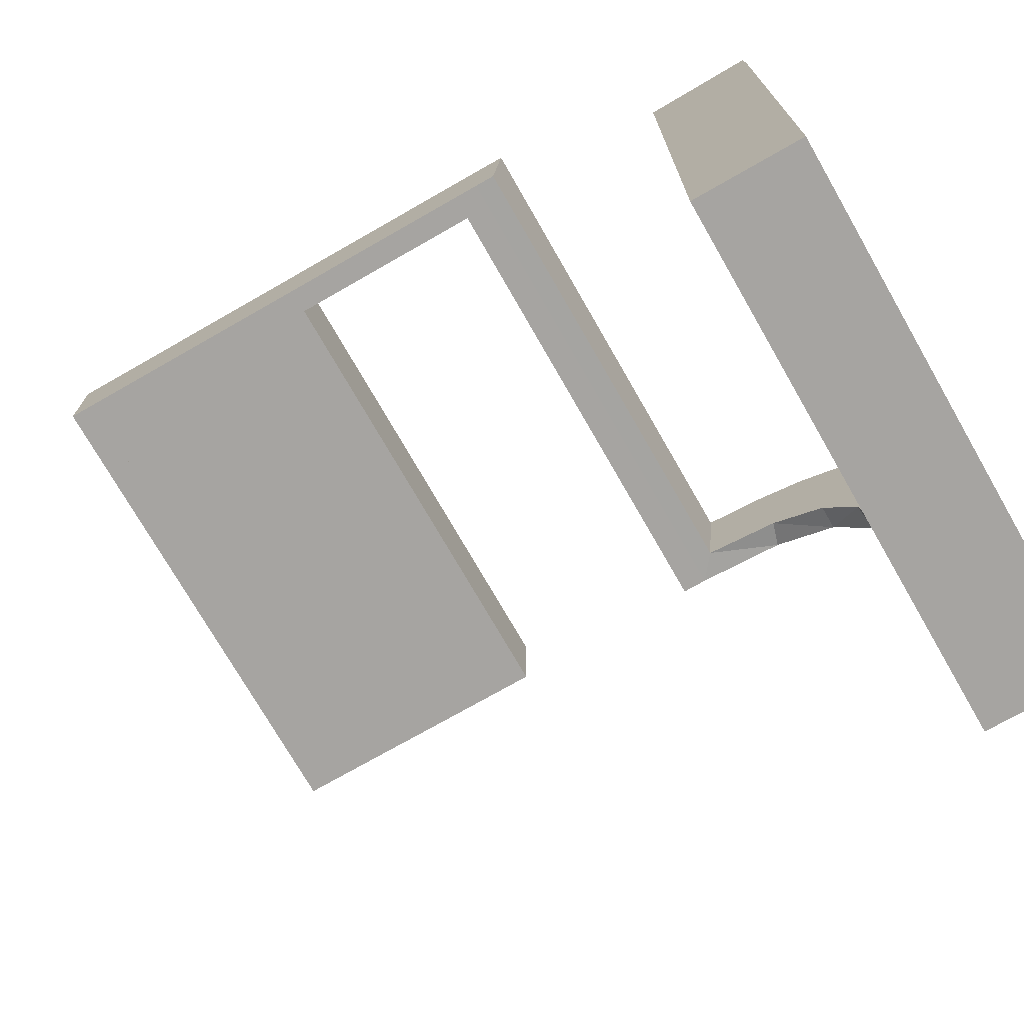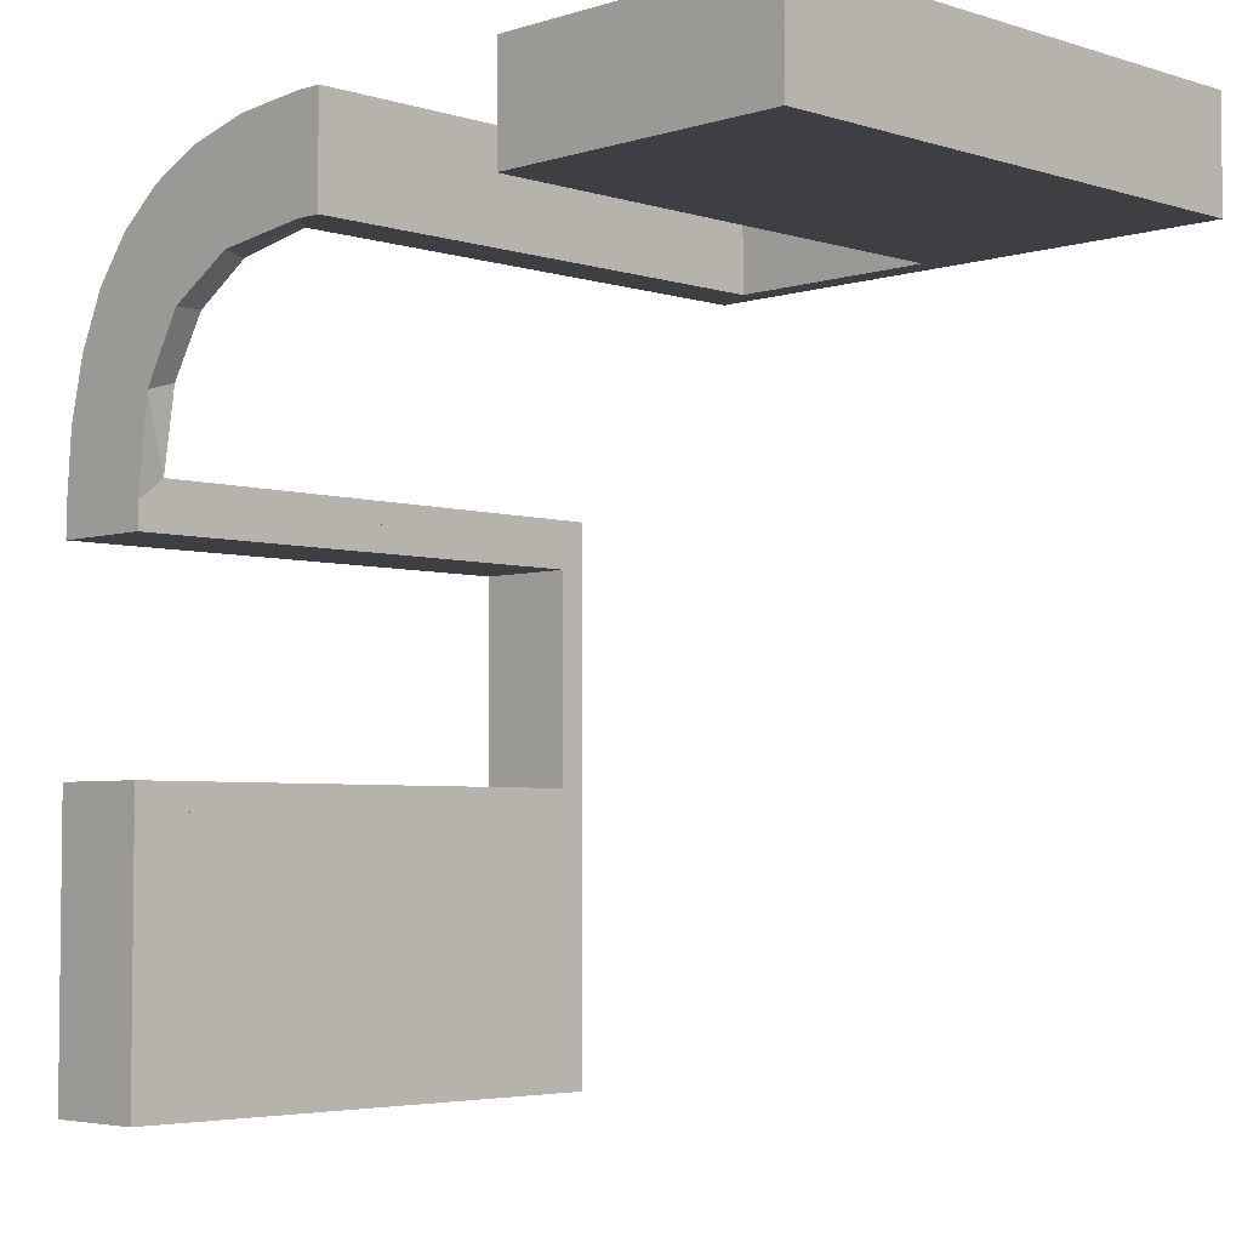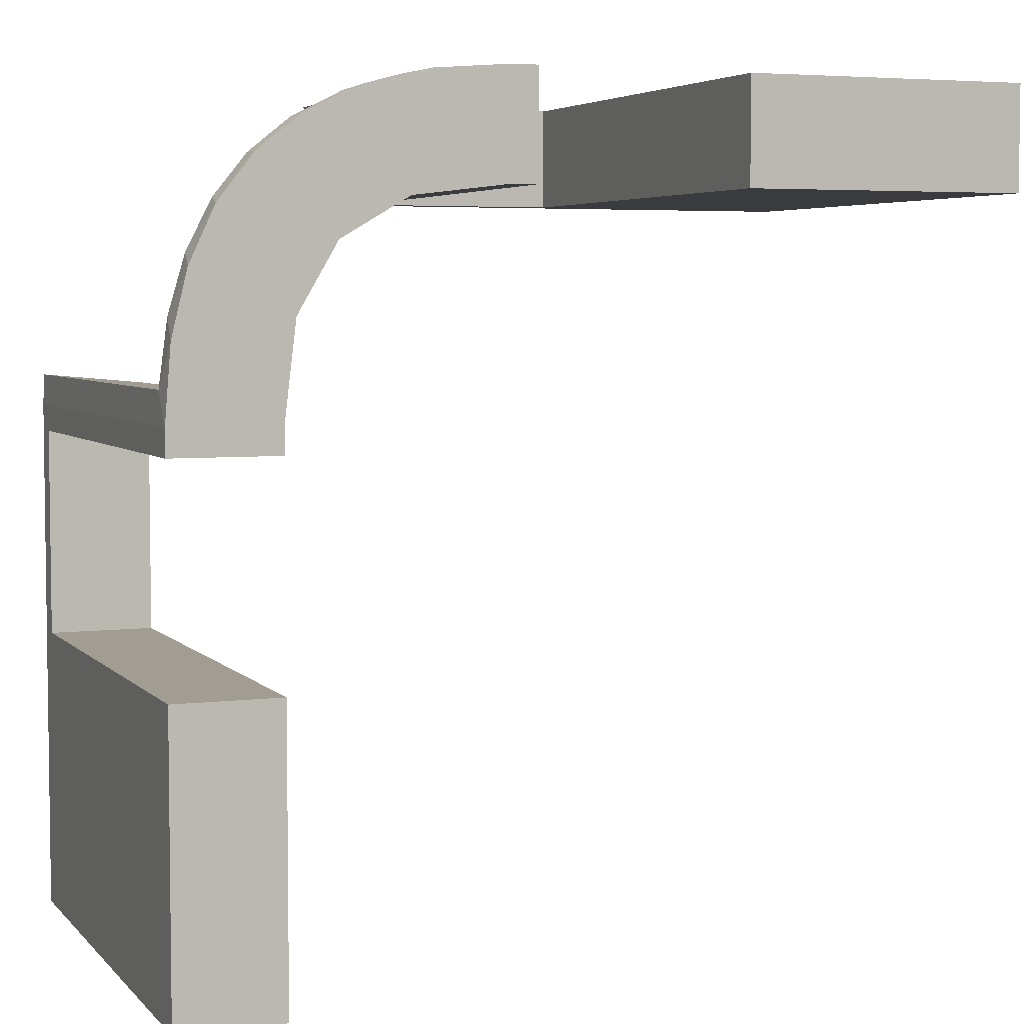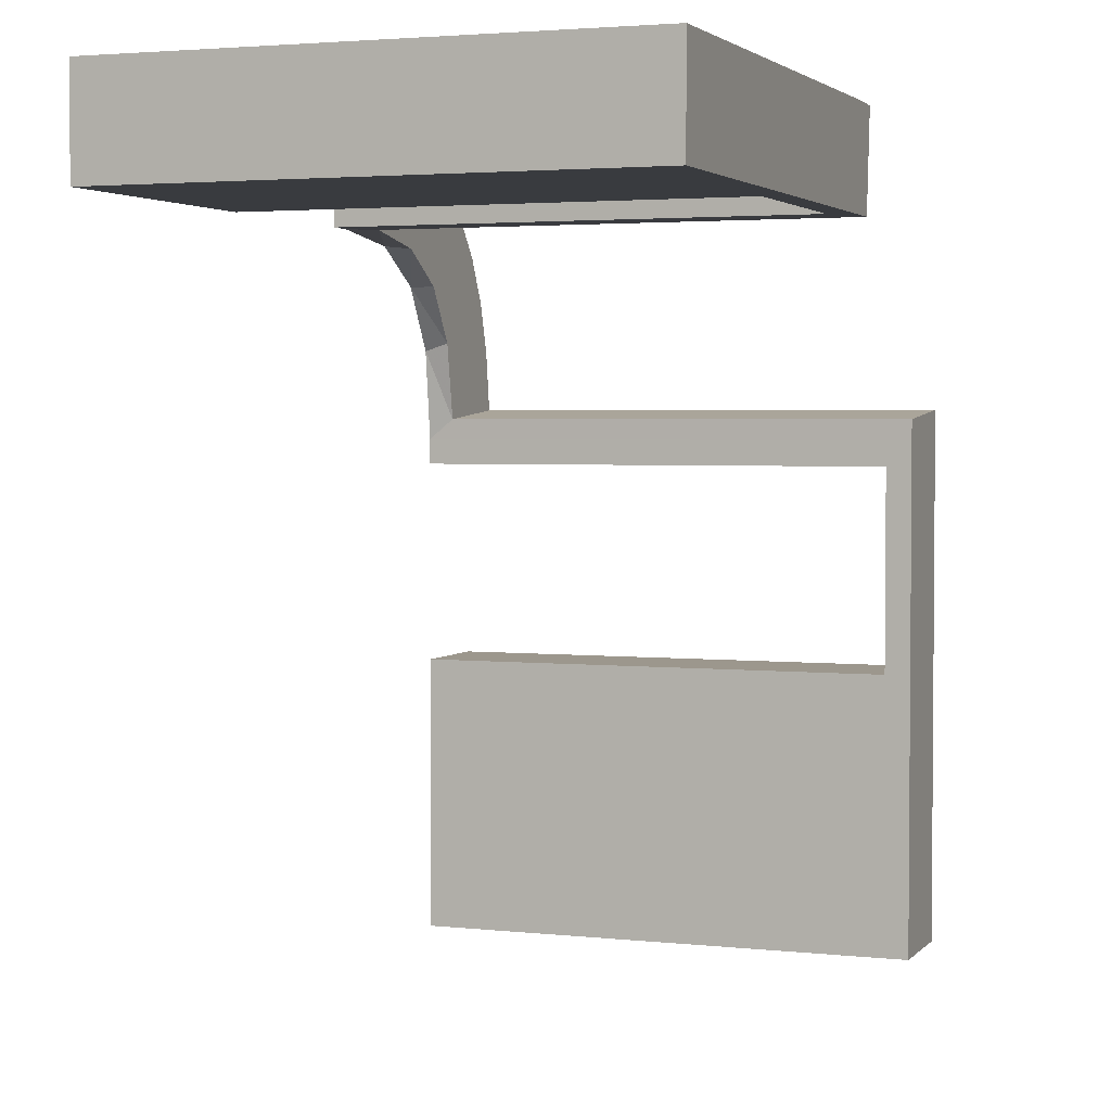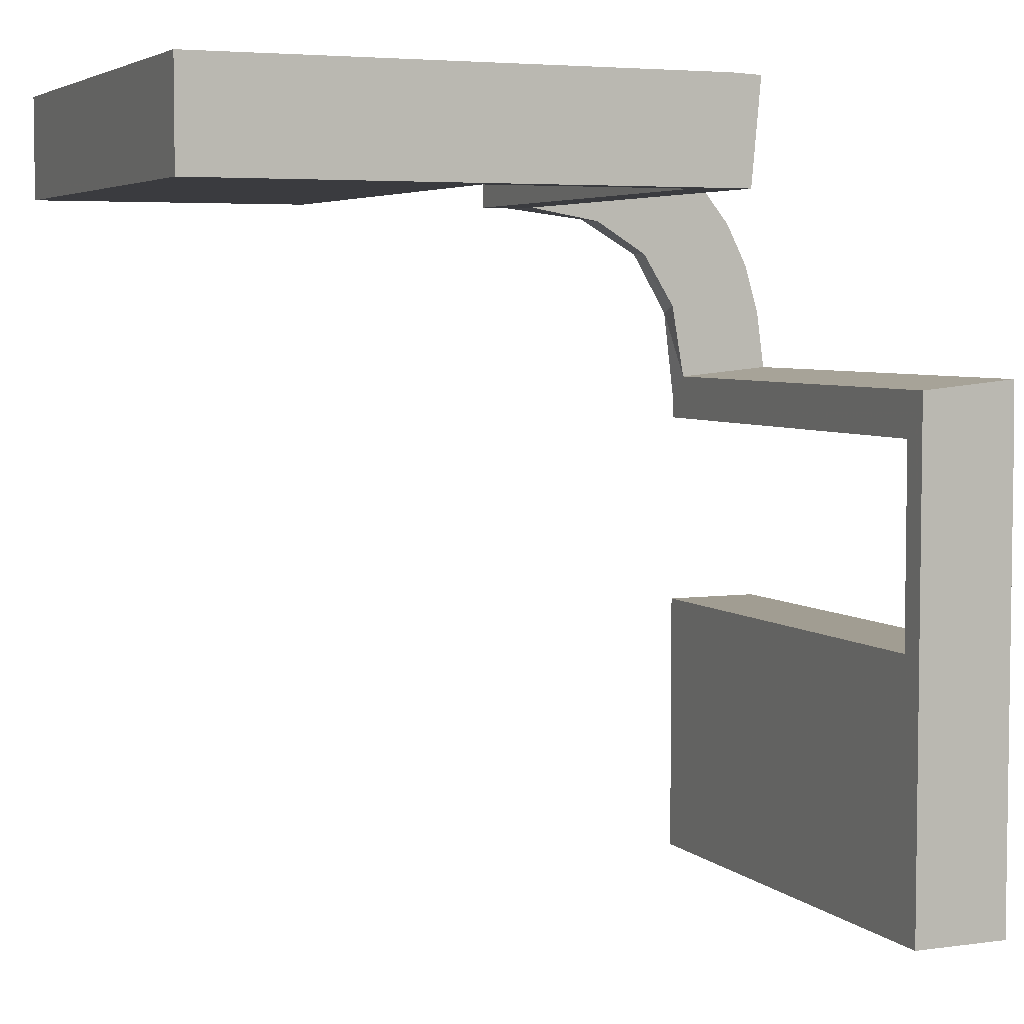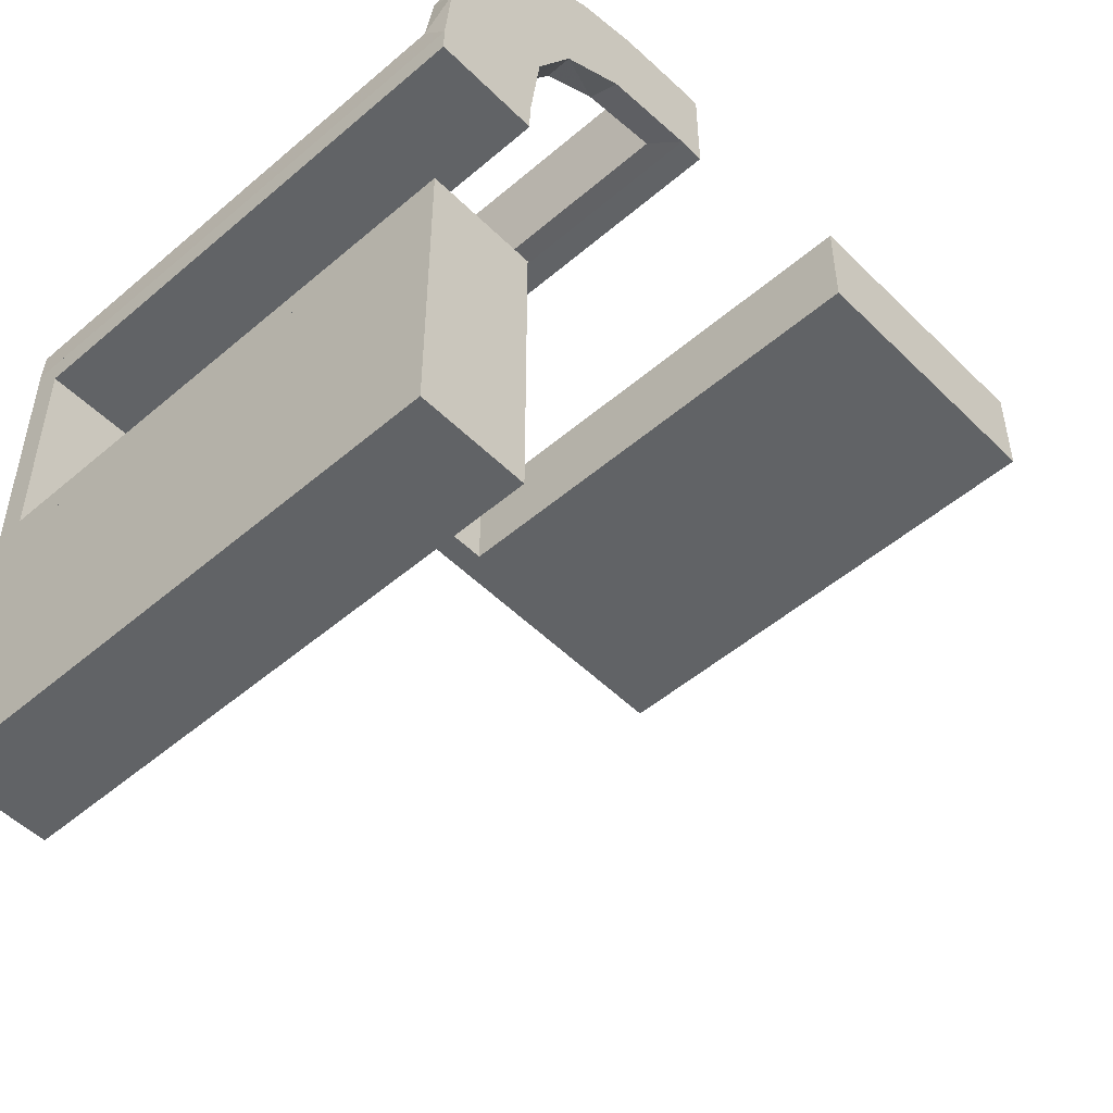
<metadata>
{"format":"obj","ext":"obj","renderer":"f3d","projection":"perspective","resolution":1024,"background":"white","views":[{"elev":-73.5,"azim":29.8,"up":"+Y"},{"elev":-4.3,"azim":-135.0,"up":"+Y"},{"elev":4.8,"azim":158.3,"up":"+Y"},{"elev":2.9,"azim":-69.3,"up":"+Y"},{"elev":4.8,"azim":-23.4,"up":"+Y"},{"elev":-50.8,"azim":133.0,"up":"+Y"}]}
</metadata>
<code>
v 0 0.3 0
v 0 0.3 -0.5
v 0 0.2 0
v 0 0.2 -0.5
v 0 0.2 -0.25
v 0.2528 0.1855 -0.475
v 0.2944 0.06937 -0.5
v 0.1865 0.09678 -0.475
v 0.1296 0.2796 -0.5
v -0.225 0.3 -0.025
v -0.225 0.3 -0.5
v -0.225 0.2 -0.025
v -0.225 0.2 -0.5
v 0.06937 0.2944 -0.5
v 0.02957 0.2988 0
v 0.02957 0.2988 -0.475
v 0.02957 0.2988 -0.2375
v -0.275 0.3 -0.025
v -0.275 0.3 -0.5
v -0.275 0.2 -0.025
v -0.275 0.2 -0.5
v 0.2755 0.1409 -0.475
v 0.1521 0.1521 -0.475
v 0.1521 0.1521 -0.5
v 0.08889 0.2908 -0.475
v 0.1999 0.02041 0
v 0.1999 0.02041 -0.1583
v 0.1999 0.02041 -0.3167
v 0.1999 0.02041 -0.475
v 0.1409 0.2755 -0.475
v -0.5 0.3 0
v -0.5 0.3 -0.5
v -0.5 0.2 0
v -0.5 0.2 -0.5
v -0.025 0.3 -0.025
v -0.025 0.3 -0.5
v -0.025 0.2 -0.025
v -0.025 0.2 -0.5
v 0.3 0 0
v 0.3 0 -0.5
v 0.3 0 -0.25
v 0.3 -0.275 -0.025
v 0.3 -0.275 -0.5
v 0.3 -0.475 -0.025
v 0.3 -0.475 -0.5
v 0.3 -0.225 -0.025
v 0.3 -0.225 -0.5
v 0.3 -0.5 0
v 0.3 -0.5 -0.5
v 0.3 -0.025 -0.025
v 0.3 -0.025 -0.5
v 0.3 -0.25 0
v 0.3 -0.25 -0.5
v 0.1891 0.08911 -0.5
v 0.2558 0.1808 -0.5
v 0.02041 0.1999 0
v 0.02041 0.1999 -0.1583
v 0.02041 0.1999 -0.3167
v 0.02041 0.1999 -0.475
v -0.25 0.3 0
v -0.25 0.3 -0.5
v -0.25 0.2 0
v -0.25 0.2 -0.5
v 0.09678 0.1865 -0.475
v 0.1855 0.2528 -0.475
v 0.2796 0.1296 -0.5
v 0.2908 0.08889 -0.475
v 0.1808 0.2558 -0.5
v 0.2 0 0
v 0.2 0 -0.5
v 0.2 -0.275 -0.025
v 0.2 -0.275 -0.5
v 0.2 -0.475 -0.025
v 0.2 -0.475 -0.5
v 0.2 -0.225 -0.025
v 0.2 -0.225 -0.5
v 0.2 -0.5 0
v 0.2 -0.5 -0.5
v 0.2 -0.025 -0.025
v 0.2 -0.025 -0.5
v 0.2 -0.25 0
v 0.2 -0.25 -0.5
v 0.2988 0.02957 0
v 0.2988 0.02957 -0.475
v 0.2988 0.02957 -0.2375
v 0.2229 0.2229 -0.475
v 0.2229 0.2229 -0.5
v -0.475 0.3 -0.025
v -0.475 0.3 -0.5
v -0.475 0.2 -0.025
v -0.475 0.2 -0.5
v 0.08911 0.1891 -0.5
f 7 40 70
f 54 7 70
f 54 66 7
f 55 24 87
f 55 66 54
f 24 55 54
f 24 92 68
f 92 4 14
f 92 9 68
f 4 2 14
f 59 64 25
f 64 23 65
f 59 25 16
f 64 65 30
f 6 86 23
f 23 8 6
f 8 29 67
f 67 22 8
f 5 57 3
f 58 57 5
f 58 5 4
f 59 4 92
f 24 23 64
f 69 26 27
f 28 69 27
f 70 69 28
f 54 8 24
f 70 29 54
f 28 29 70
f 17 1 15
f 2 1 17
f 16 25 14
f 25 30 9
f 87 68 65
f 68 9 30
f 86 6 87
f 6 22 55
f 39 41 85
f 41 84 85
f 67 84 7
f 40 84 41
f 7 66 67
f 41 39 69
f 40 41 70
f 69 70 41
f 5 2 4
f 1 5 3
f 2 5 1
f 29 28 84
f 27 26 83
f 28 27 85
f 56 57 15
f 16 58 59
f 58 16 17
f 57 58 17
f 39 26 69
f 26 39 83
f 56 1 3
f 1 56 15
f 24 68 87
f 92 14 9
f 64 30 25
f 23 86 65
f 8 22 6
f 29 84 67
f 57 56 3
f 58 4 59
f 59 92 64
f 24 64 92
f 8 23 24
f 29 8 54
f 2 17 16
f 16 14 2
f 25 9 14
f 87 65 86
f 68 30 65
f 6 55 87
f 22 66 55
f 39 85 83
f 84 40 7
f 66 22 67
f 28 85 84
f 27 83 85
f 57 17 15
f 21 91 90
f 88 18 20
f 89 88 90
f 18 19 21
f 19 18 88
f 89 91 21
f 21 90 20
f 88 20 90
f 89 90 91
f 18 21 20
f 19 88 89
f 89 21 19
f 21 20 90
f 21 90 91
f 63 62 12
f 3 12 62
f 3 4 37
f 12 3 37
f 60 62 63
f 1 3 62
f 2 4 3
f 35 37 38
f 10 12 37
f 11 13 12
f 61 11 10
f 1 60 10
f 1 35 2
f 10 35 1
f 63 13 11
f 38 4 2
f 63 12 13
f 4 38 37
f 60 63 61
f 1 62 60
f 2 3 1
f 35 38 36
f 10 37 35
f 11 12 10
f 61 10 60
f 35 36 2
f 63 11 61
f 38 2 36
f 34 33 90
f 62 90 33
f 62 63 20
f 90 62 20
f 31 33 34
f 60 62 33
f 61 63 62
f 18 20 21
f 88 90 20
f 89 91 90
f 32 89 88
f 60 31 88
f 60 18 61
f 88 18 60
f 34 91 89
f 21 63 61
f 34 90 91
f 63 21 20
f 31 34 32
f 60 33 31
f 61 62 60
f 18 21 19
f 88 20 18
f 89 90 88
f 32 88 31
f 18 19 61
f 34 89 32
f 21 61 19
f 49 48 44
f 52 44 48
f 52 53 42
f 44 52 42
f 77 48 49
f 81 52 48
f 82 53 52
f 71 42 43
f 73 44 42
f 74 45 44
f 78 74 73
f 81 77 73
f 81 71 82
f 73 71 81
f 49 45 74
f 43 53 82
f 49 44 45
f 53 43 42
f 77 49 78
f 81 48 77
f 82 52 81
f 71 43 72
f 73 42 71
f 74 44 73
f 78 73 77
f 71 72 82
f 49 74 78
f 43 82 72
f 53 52 46
f 39 46 52
f 39 40 50
f 46 39 50
f 81 52 53
f 69 39 52
f 70 40 39
f 79 50 51
f 75 46 50
f 76 47 46
f 82 76 75
f 69 81 75
f 69 79 70
f 75 79 69
f 53 47 76
f 51 40 70
f 53 46 47
f 40 51 50
f 81 53 82
f 69 52 81
f 70 39 69
f 79 51 80
f 75 50 79
f 76 46 75
f 82 75 81
f 79 80 70
f 53 76 82
f 51 70 80
f 43 42 44
f 43 44 45
f 43 45 44
f 73 71 42
f 74 73 44
f 71 72 43
f 72 71 73
f 74 45 43
f 43 44 42
f 73 42 44
f 74 44 45
f 71 43 42
f 72 73 74
f 74 43 72

</code>
